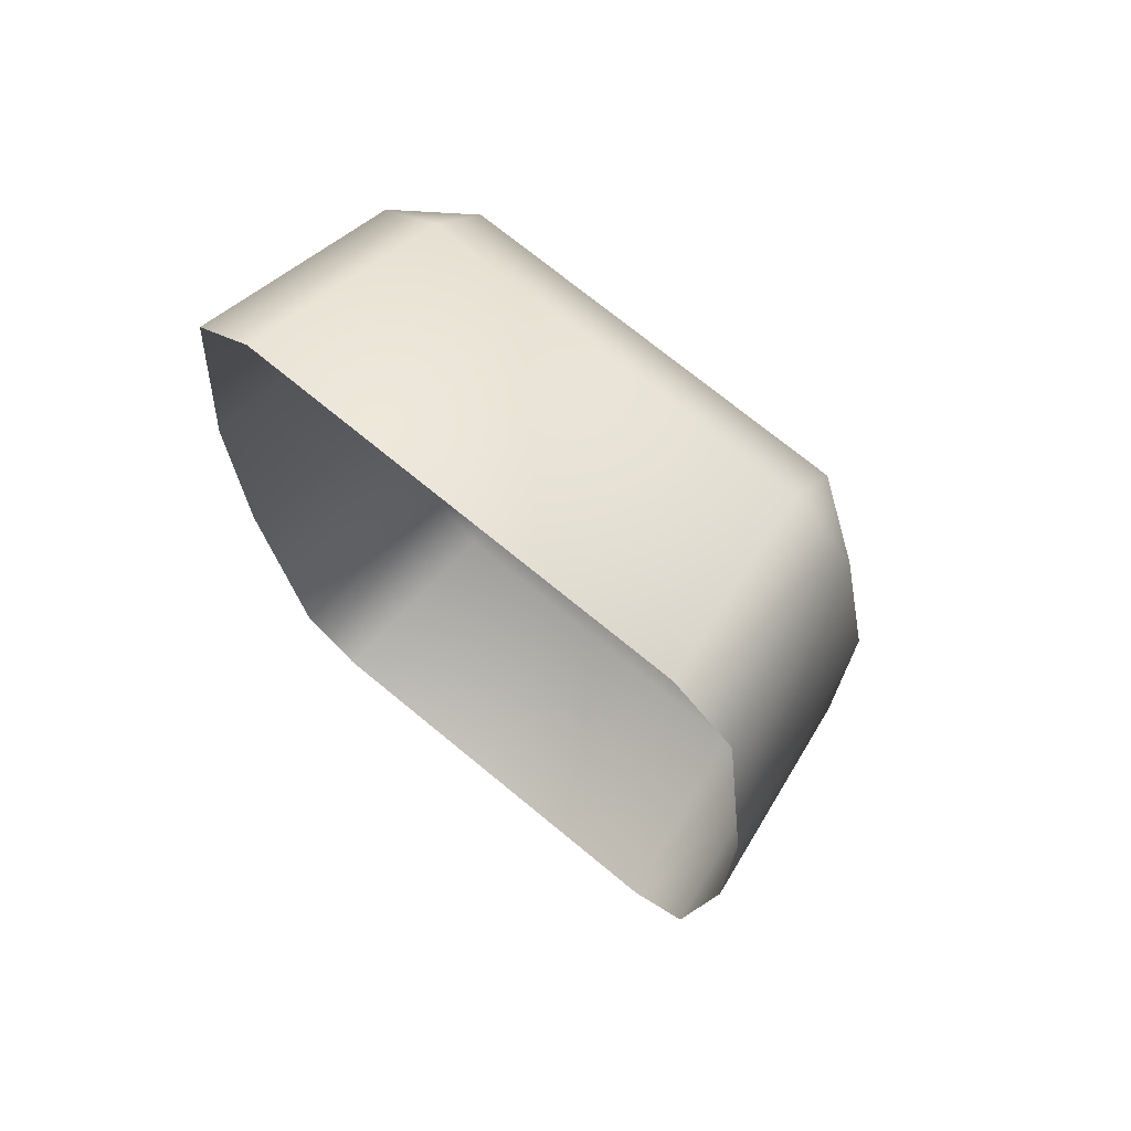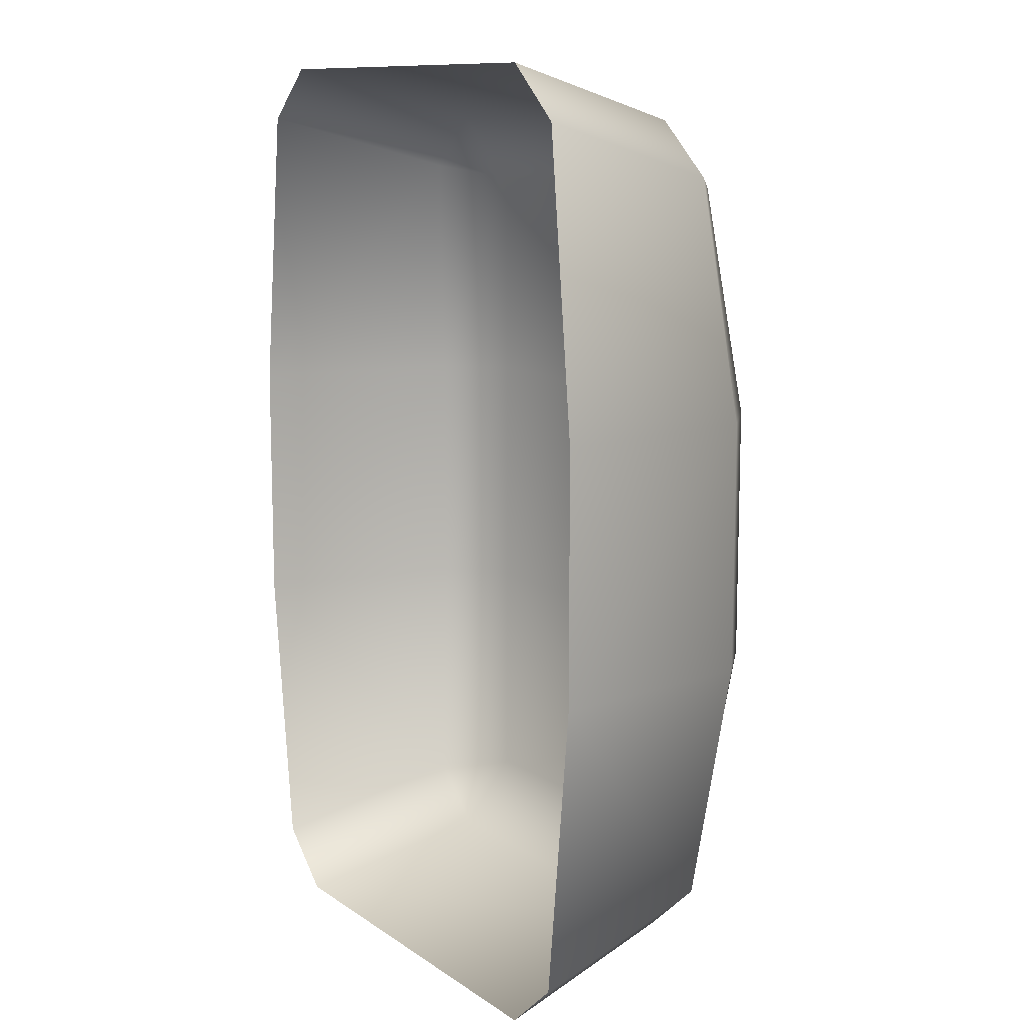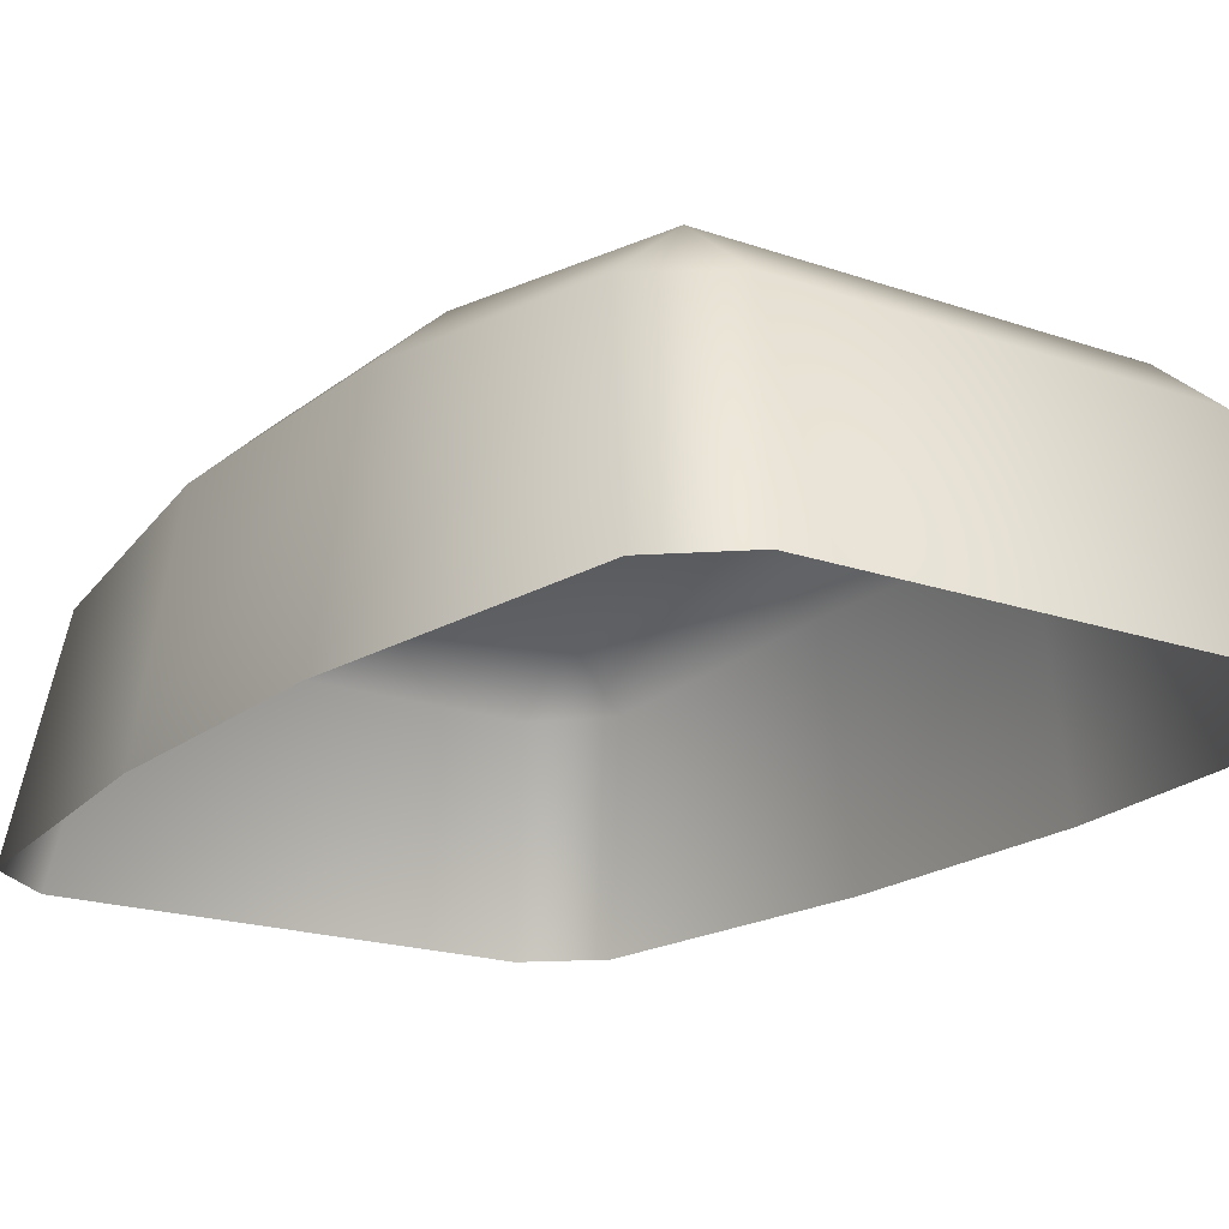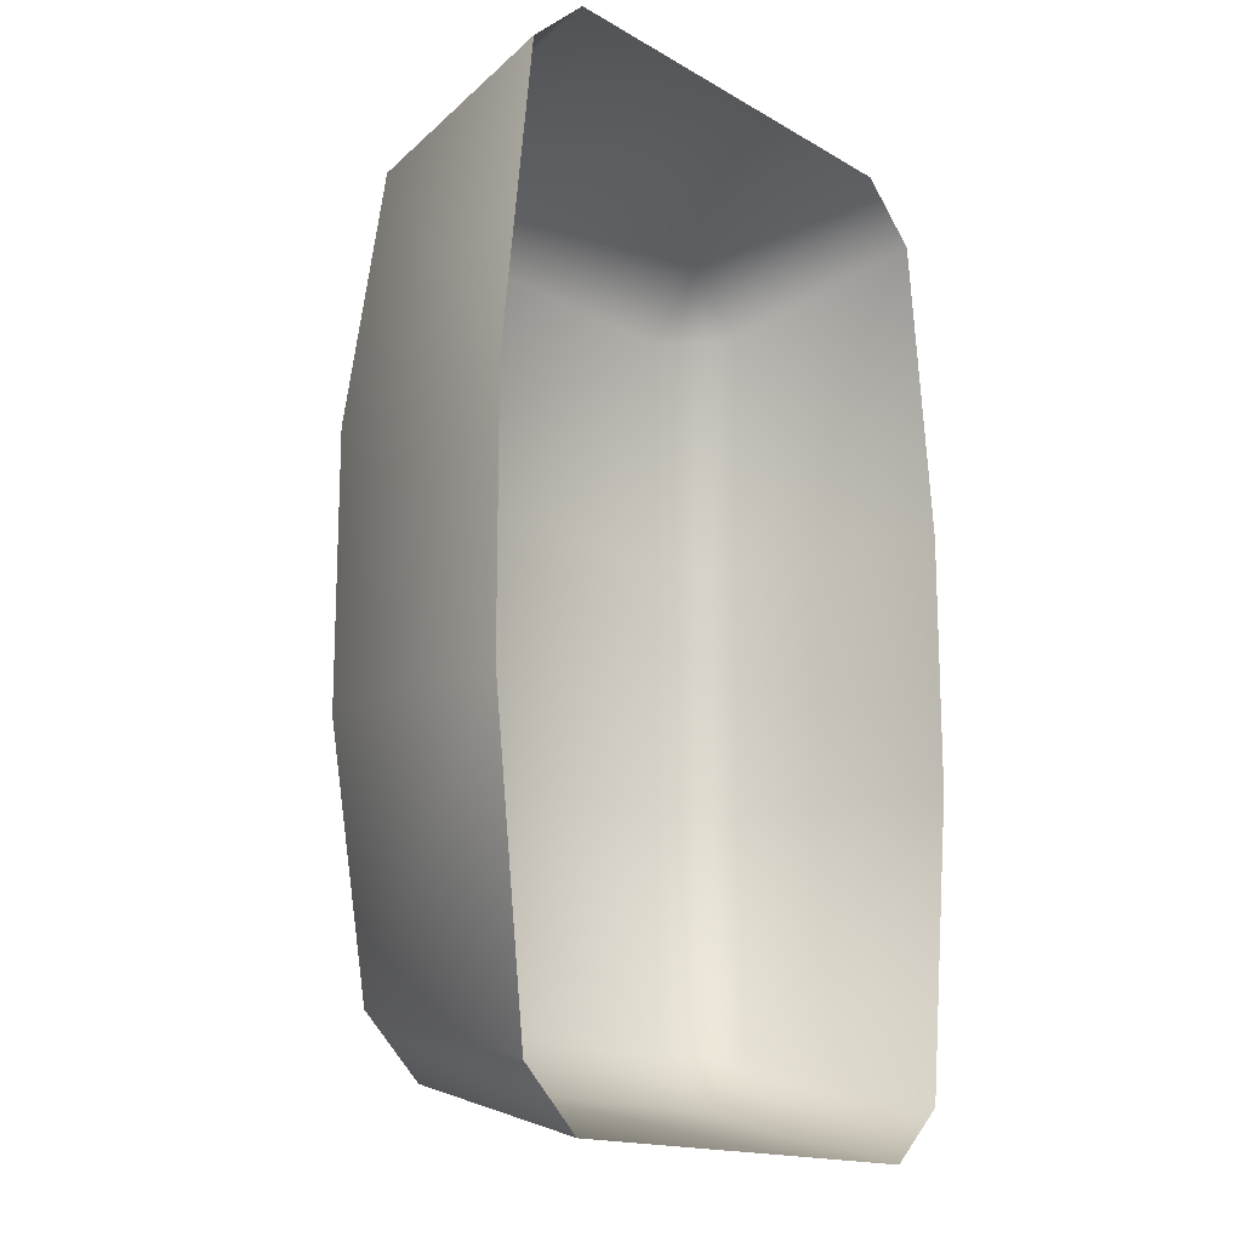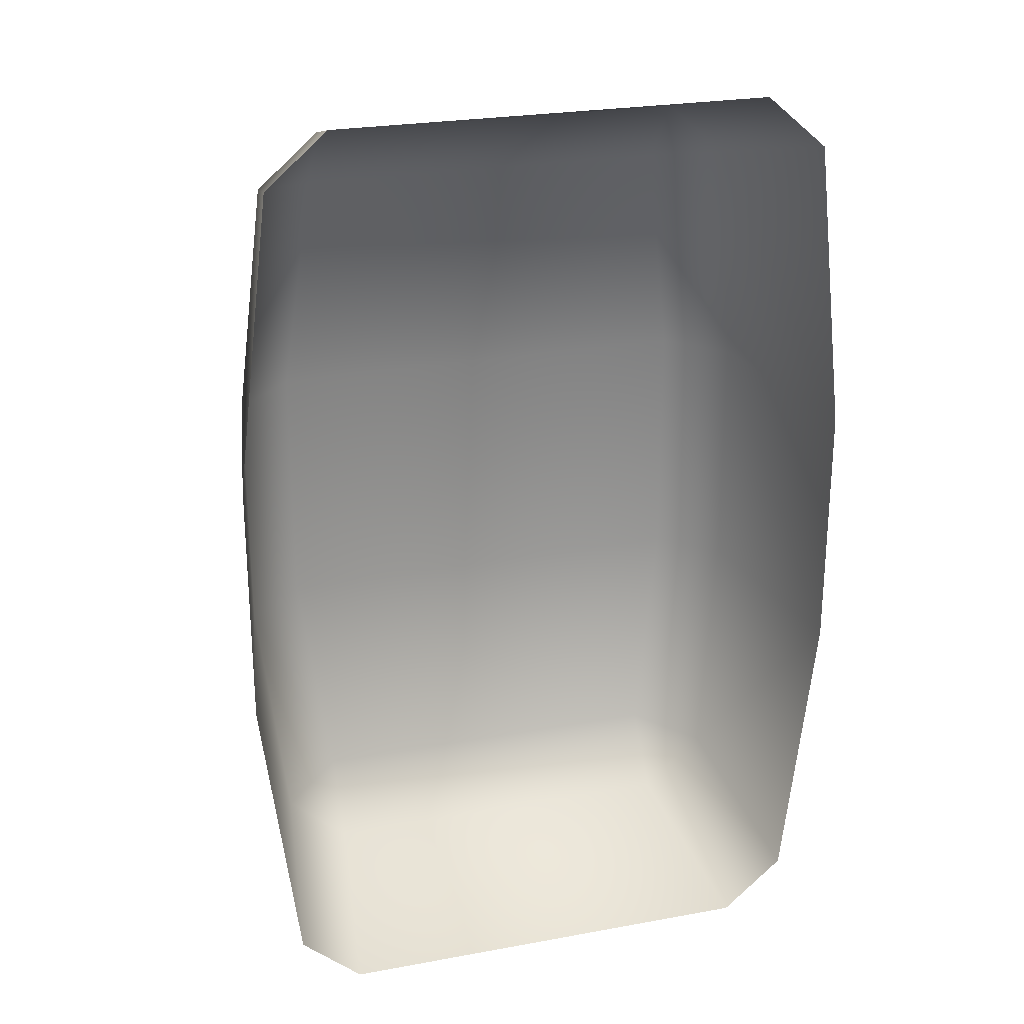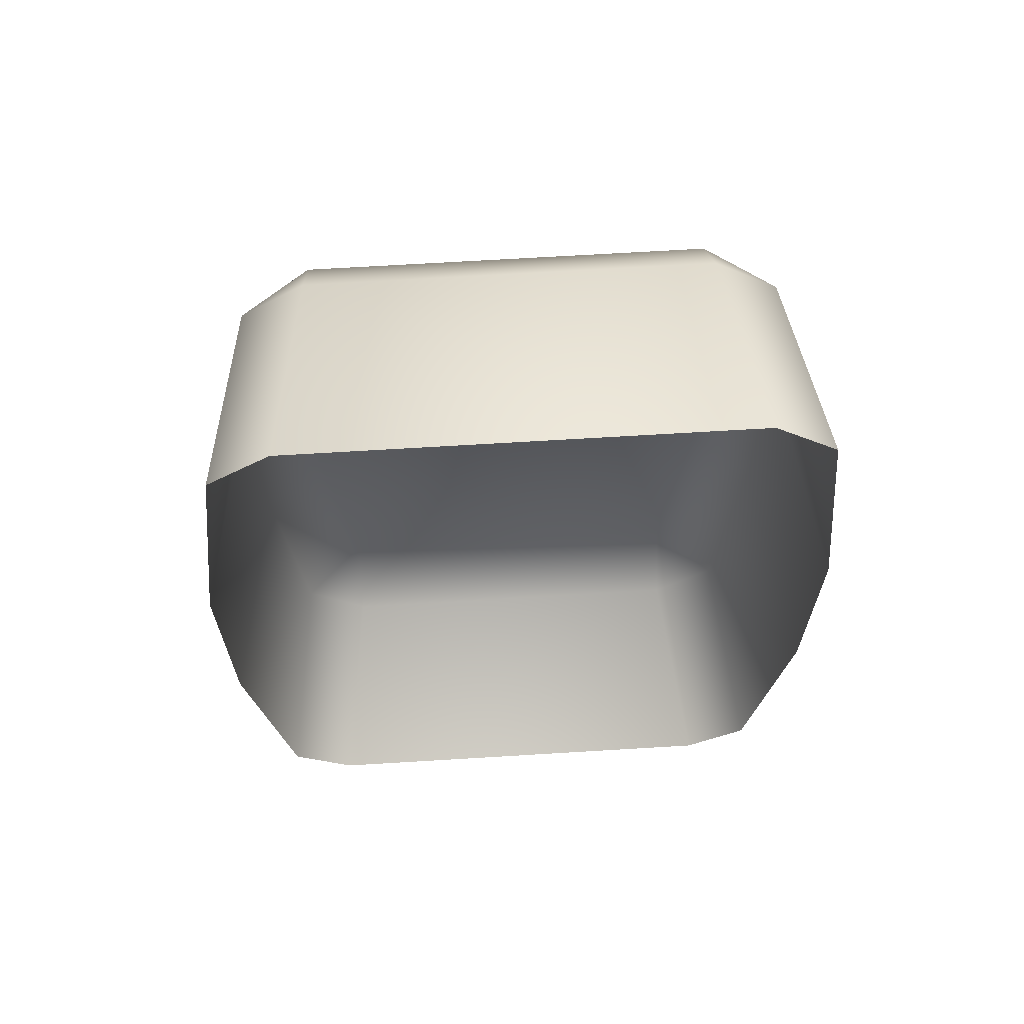
<metadata>
{"format":"obj","ext":"obj","renderer":"f3d","projection":"perspective","resolution":1024,"background":"white","views":[{"elev":72.2,"azim":39.5,"up":"+Z"},{"elev":11.1,"azim":57.4,"up":"+Z"},{"elev":-18.7,"azim":-34.0,"up":"+Y"},{"elev":-15.6,"azim":-50.2,"up":"+Z"},{"elev":25.2,"azim":-16.5,"up":"+Z"},{"elev":67.0,"azim":-3.5,"up":"+Z"}]}
</metadata>
<code>
o Brick_1_1
v 0.05356 0 -0.1171
v 0.06874 0 -0.1039
v 0.0621 0.0484 -0.09041
v 0.04674 0.04796 -0.1039
v 0.04677 0.06153 -0.08718
v 0.06874 0 0.1039
v 0.05356 0 0.1171
v 0.04677 0.06153 0.08718
v 0.04674 0.04796 0.1039
v 0.0621 0.0484 0.09041
v -0.06874 0 -0.1039
v -0.05356 0 -0.1171
v -0.04677 0.06153 -0.08718
v -0.04674 0.04796 -0.1039
v -0.0621 0.0484 -0.09041
v -0.05356 0 0.1171
v -0.06874 0 0.1039
v -0.04677 0.06153 0.08718
v -0.0621 0.0484 0.09041
v -0.04674 0.04796 0.1039
v 0.07685 0 -0.03114
v 0.07685 0 0.03114
v 0.06886 0.0546 0.03104
v 0.06886 0.0546 -0.03104
v 0.0546 0.06744 -0.03133
v 0.0546 0.06744 0.03133
v -0.07757 0 0.03114
v -0.07757 0 -0.03114
v -0.06861 0.0533 -0.03104
v -0.06861 0.0533 0.03104
v -0.05412 0.06641 0.03133
v -0.05412 0.06641 -0.03133
f 3 4 5
f 8 9 10
f 13 14 15
f 18 19 20
f 27 17 19 30
f 10 6 22 23
f 15 11 28 29
f 21 2 3 24
f 31 18 8 26
f 12 14 4 1
f 11 15 14 12
f 2 1 4 3
f 20 19 17 16
f 7 9 20 16
f 30 19 18 31
f 30 29 28 27
f 29 32 13 15
f 23 26 8 10
f 6 10 9 7
f 13 5 4 14
f 5 13 32 25
f 24 3 5 25
f 23 22 21 24
f 26 23 24 25
f 29 30 31 32
f 20 9 8 18
f 26 25 32 31

</code>
